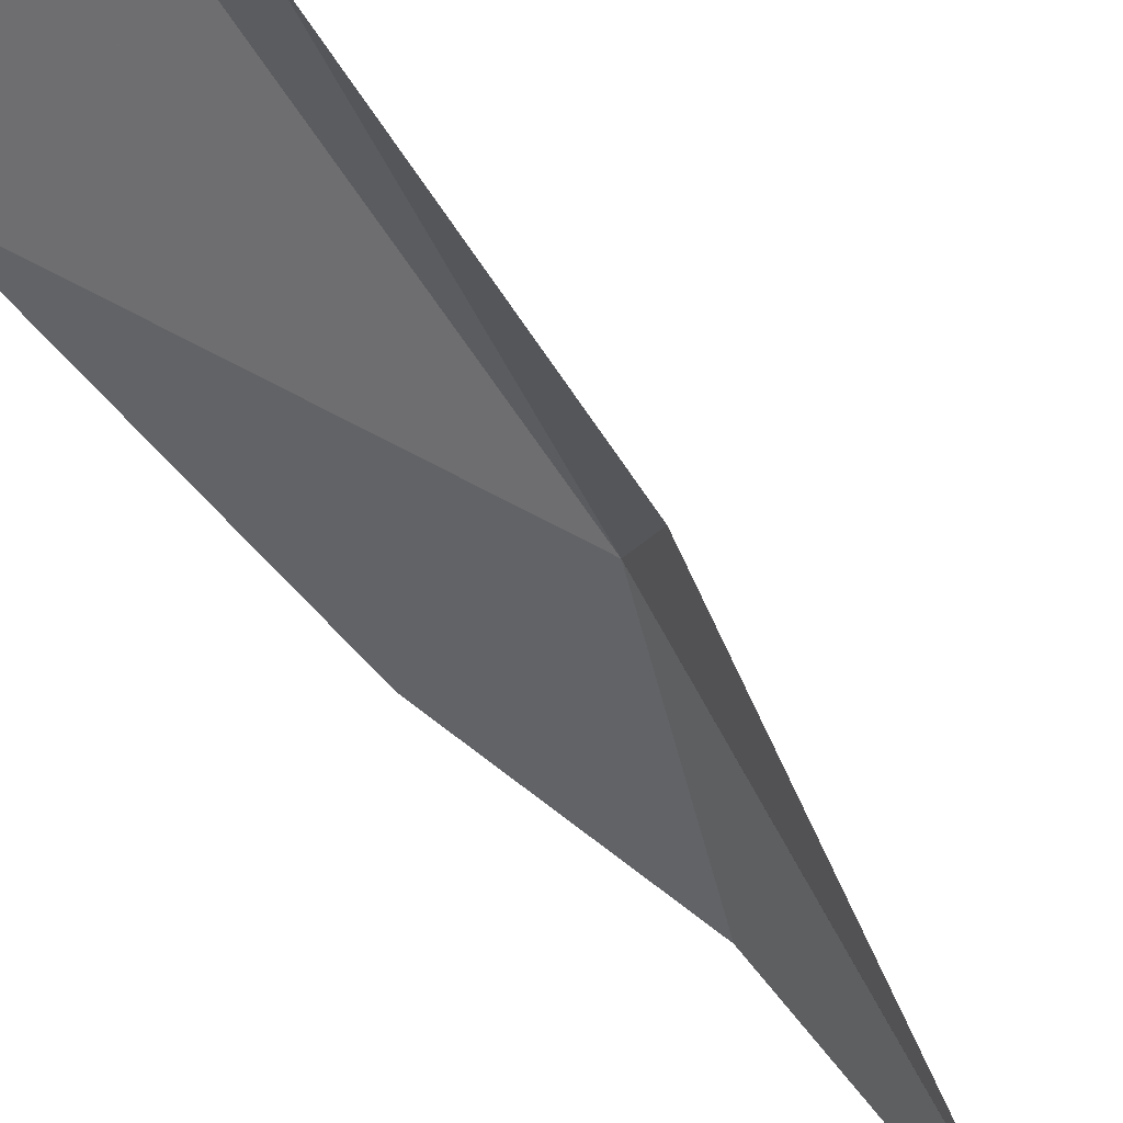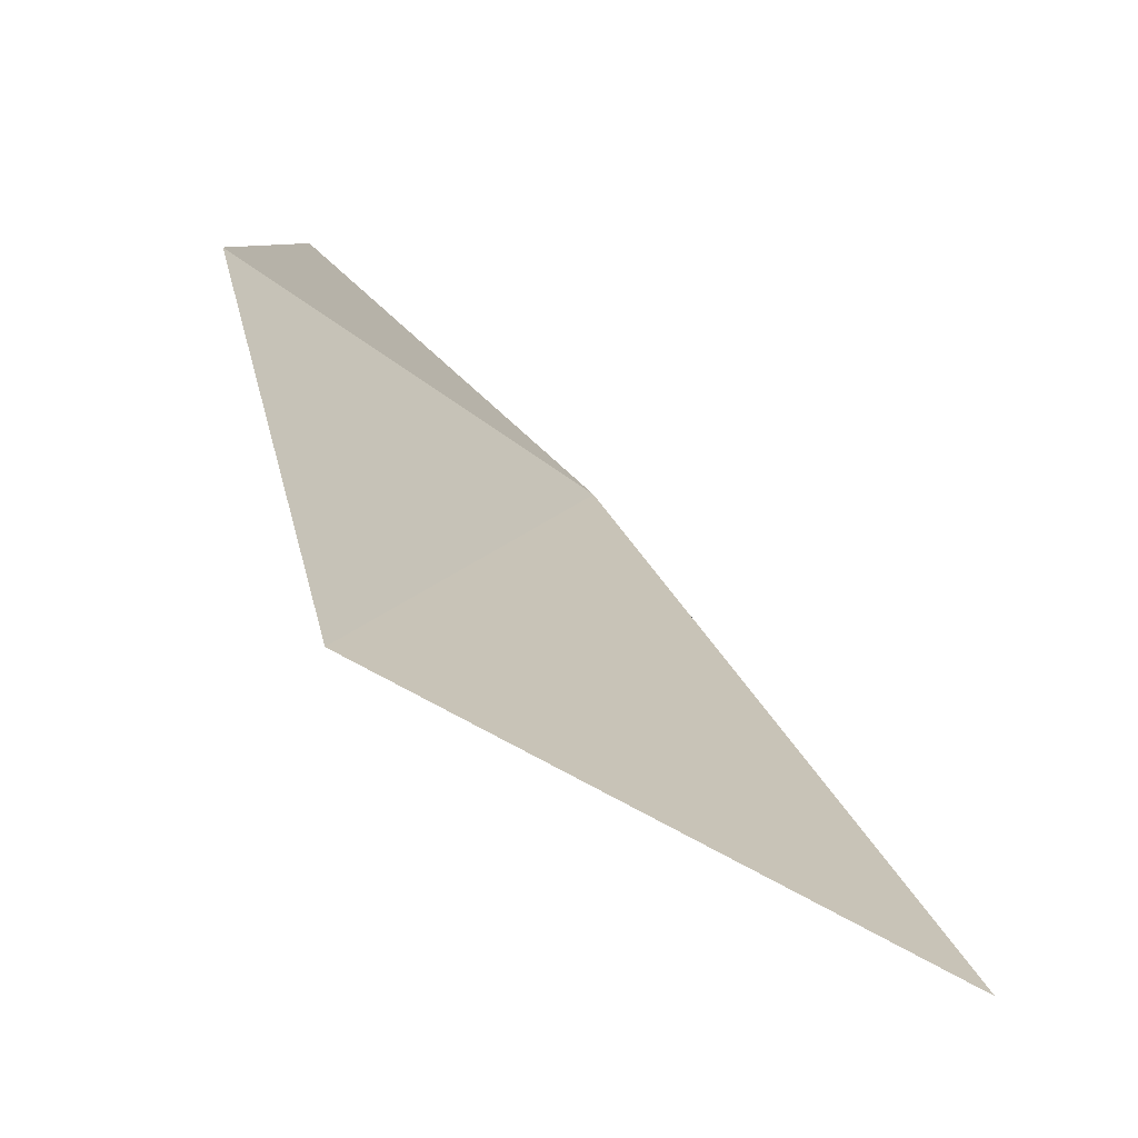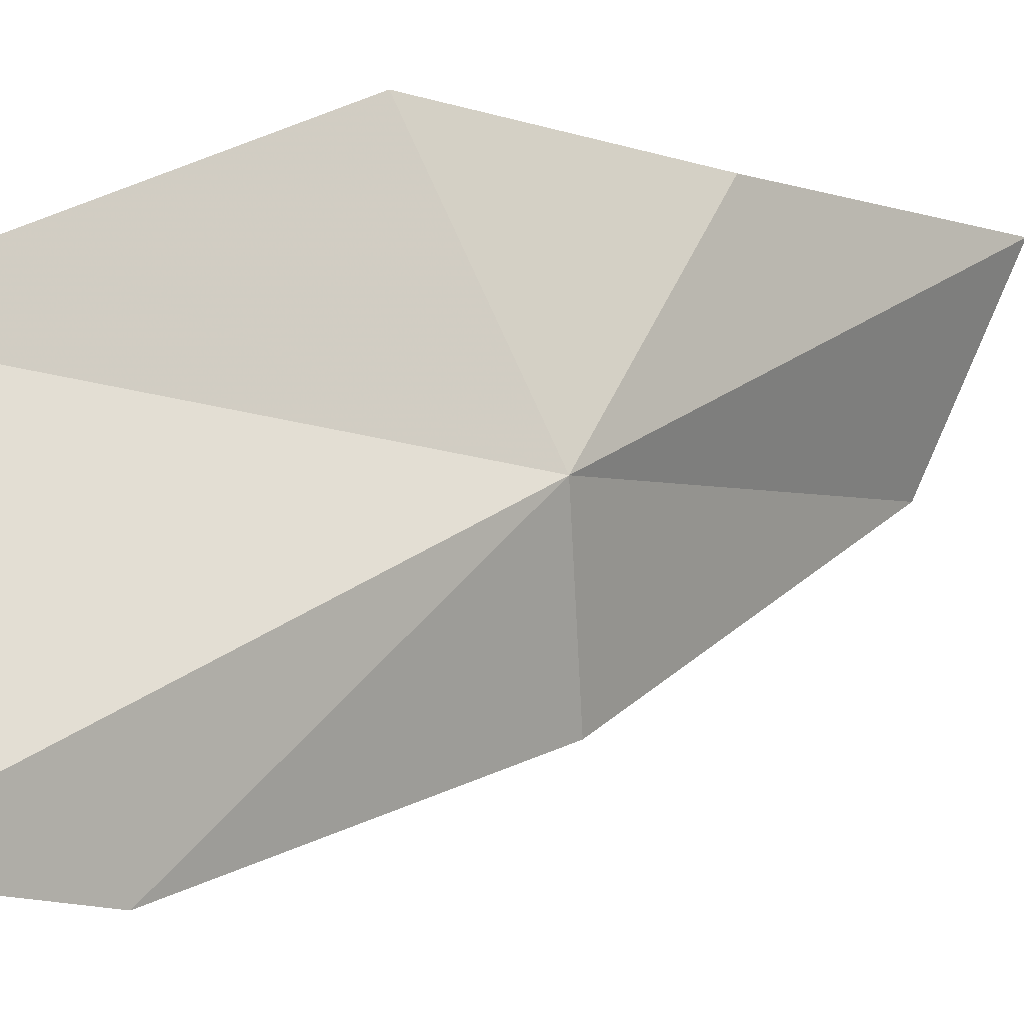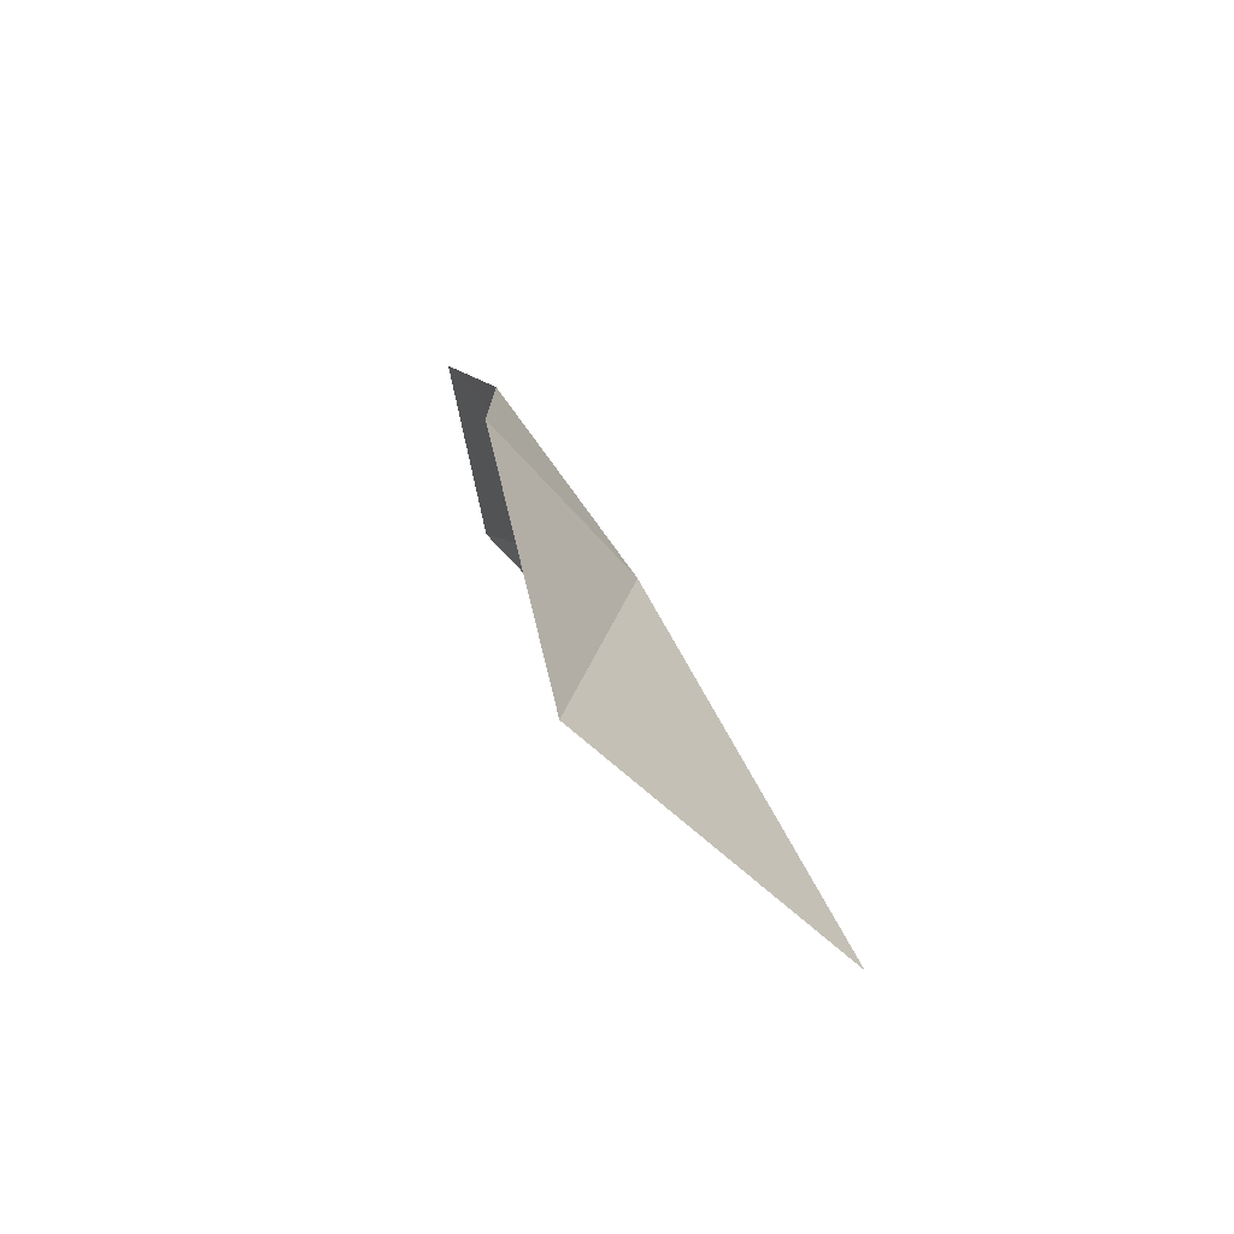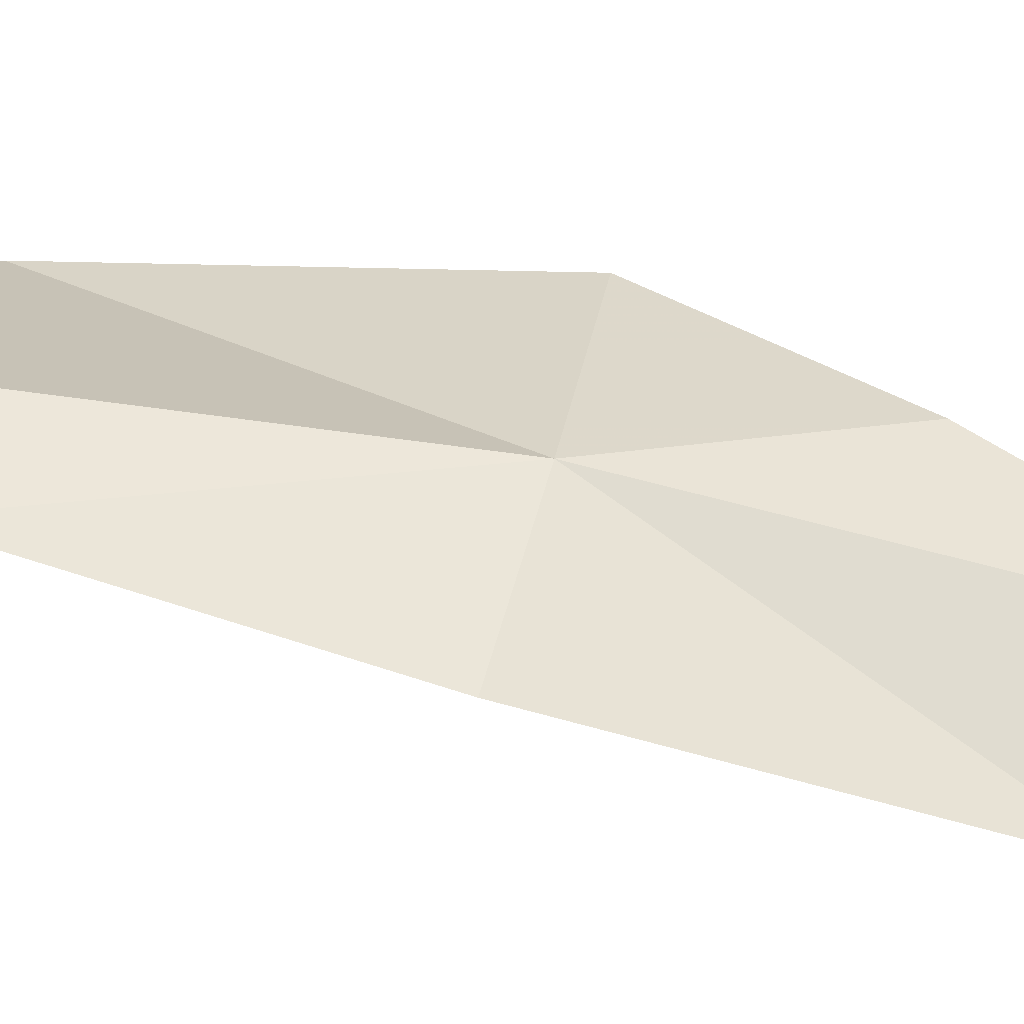
<metadata>
{"format":"obj","ext":"obj","renderer":"f3d","projection":"perspective","resolution":1024,"background":"white","views":[{"elev":-71.5,"azim":53.5,"up":"+Z"},{"elev":33.0,"azim":-0.3,"up":"+Z"},{"elev":42.5,"azim":63.2,"up":"+Z"},{"elev":-49.0,"azim":-15.4,"up":"+Y"},{"elev":-11.3,"azim":108.7,"up":"+Z"}]}
</metadata>
<code>
v -16.52 10.05 -27.03
v -16.83 8.956 -26.55
v -17.01 9.988 -26.61
v -16.1 8.718 -26.85
v -16.11 9.149 -27.14
v -16.81 10.88 -27.66
v -16.35 9.986 -27.42
v -16.94 10.57 -26.92
v -17.01 11.22 -27.33
f 1 3 2
f 1 2 4
f 1 4 5
f 1 7 6
f 1 5 7
f 1 9 8
f 1 6 9
f 1 8 3

</code>
